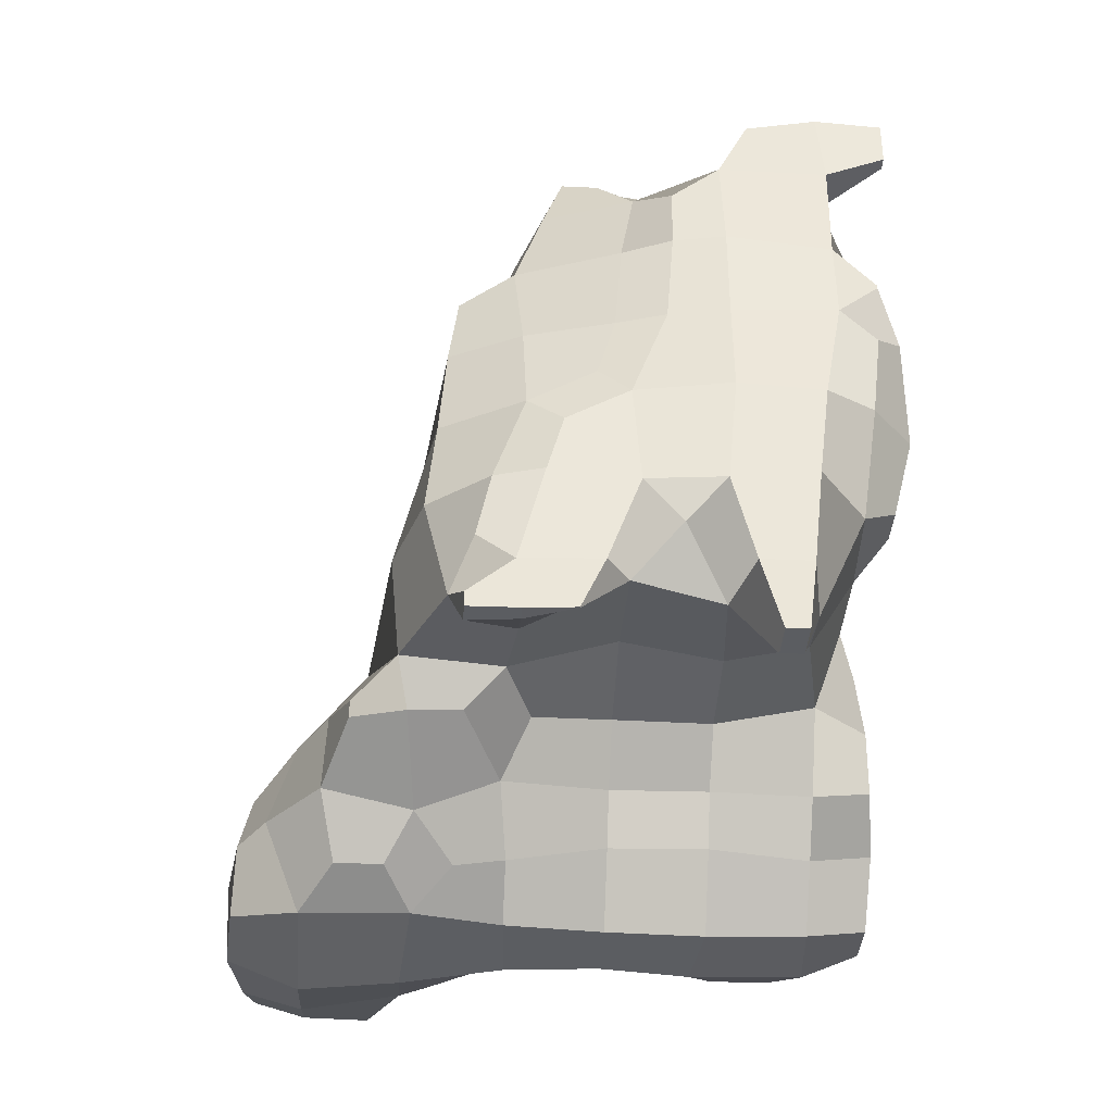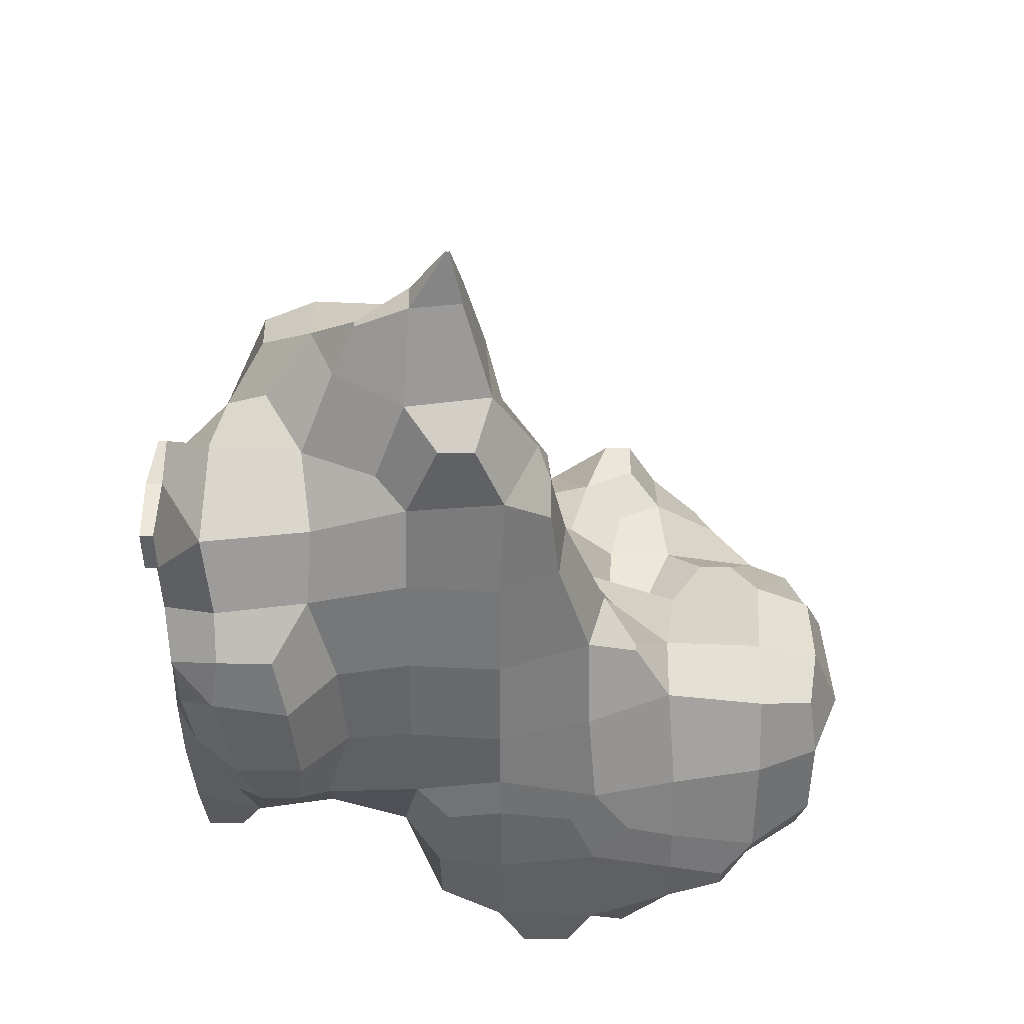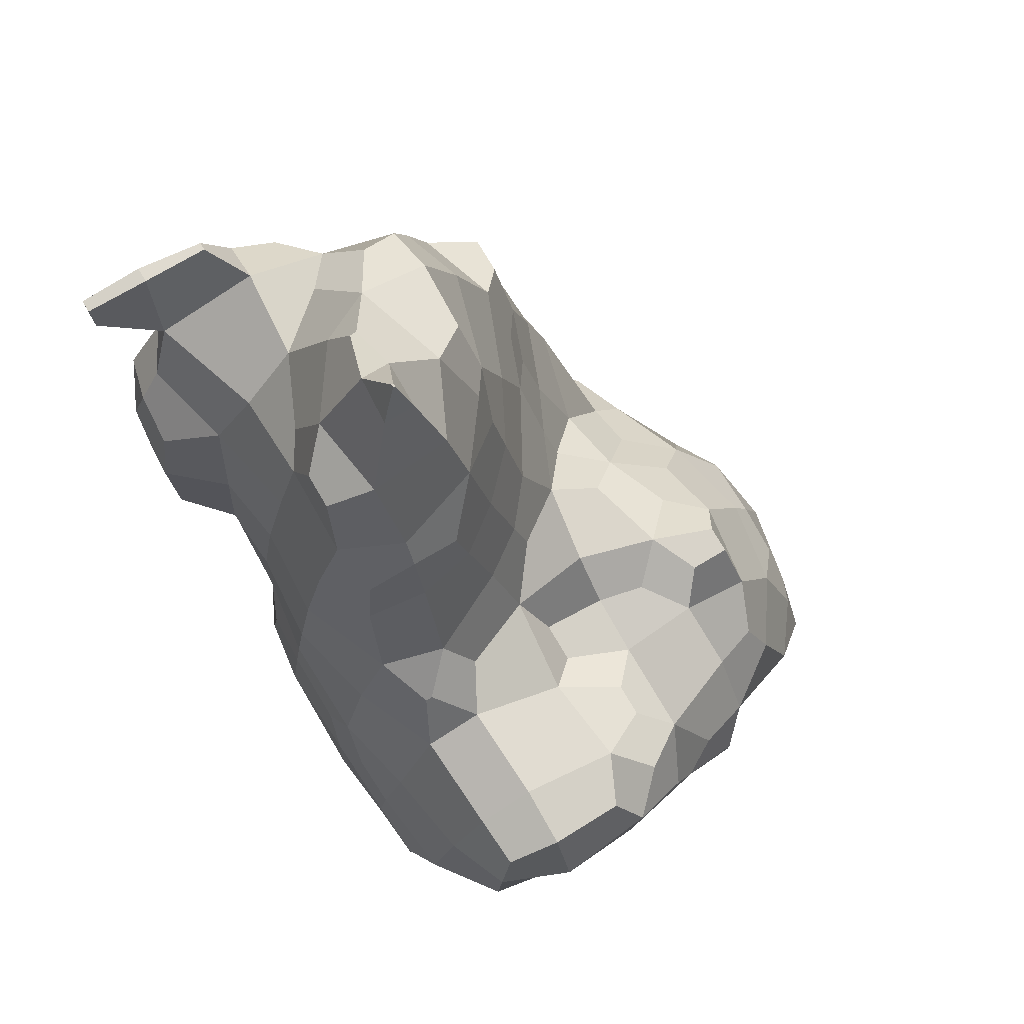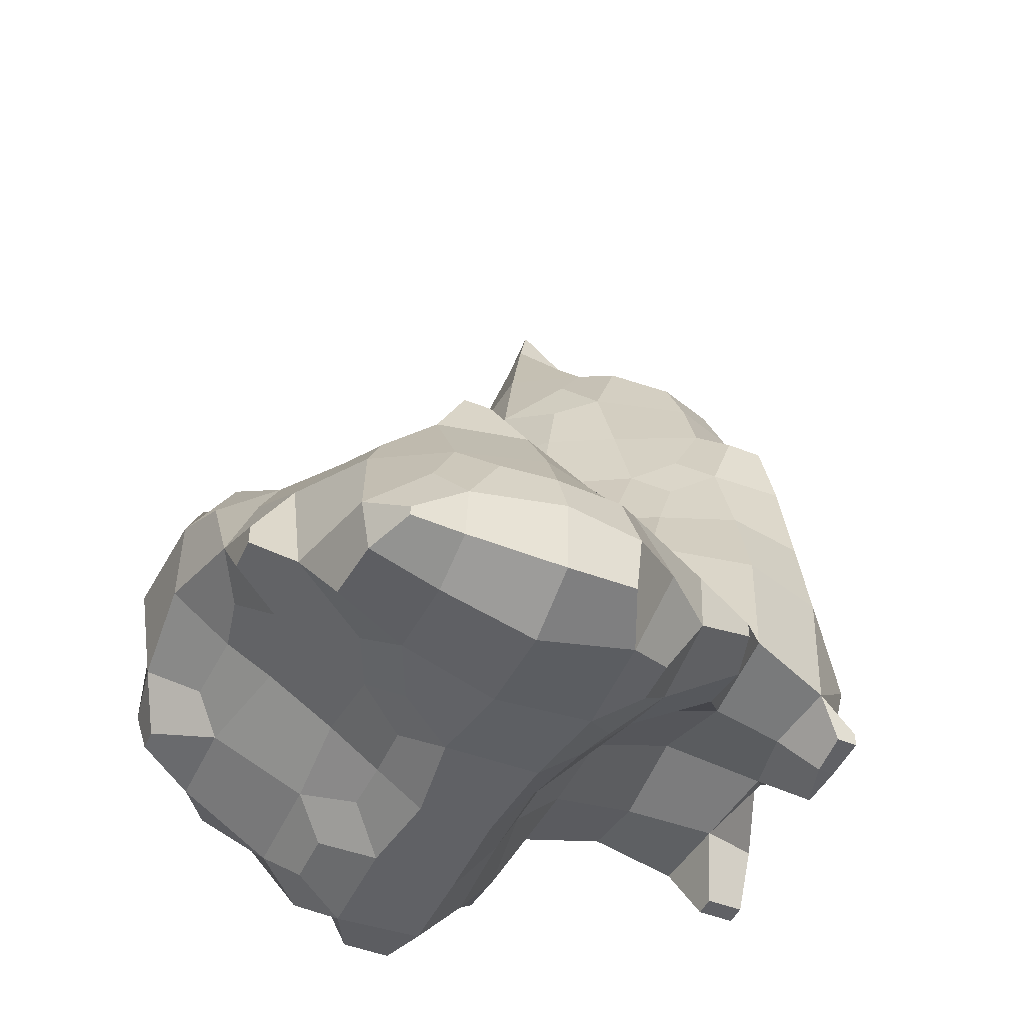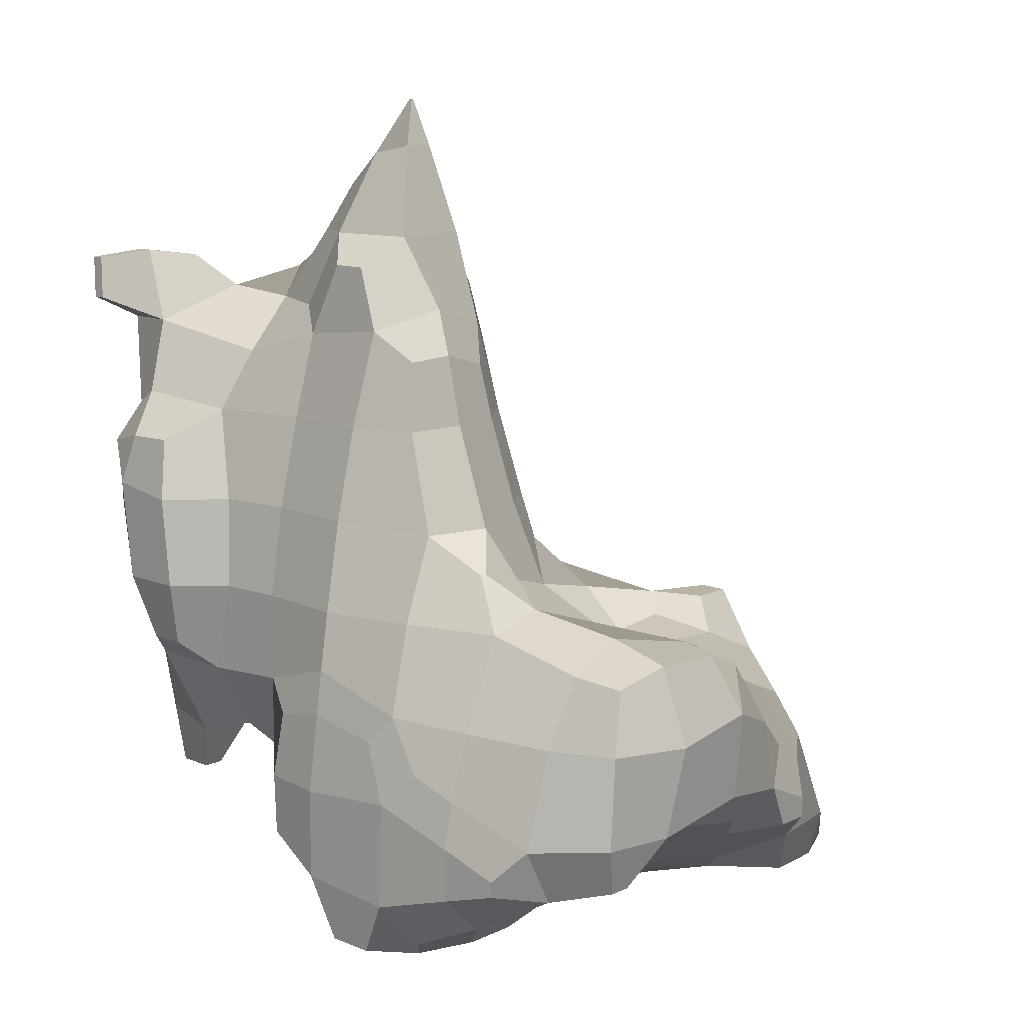
<metadata>
{"format":"obj","ext":"obj","renderer":"f3d","projection":"perspective","resolution":1024,"background":"white","views":[{"elev":-36.1,"azim":-93.5,"up":"+Y"},{"elev":46.6,"azim":-0.0,"up":"+Y"},{"elev":75.8,"azim":59.4,"up":"+Y"},{"elev":-48.3,"azim":156.1,"up":"+Y"},{"elev":12.5,"azim":43.1,"up":"+Y"}]}
</metadata>
<code>
o Mountain.000
v -61.08 38.03 47.49
v -61.08 38.66 47.49
v -62.27 71.78 51.13
v -62.46 -43.2 29.52
v -63.71 -29.51 31.1
v -64.53 -10.12 33.12
v -64.17 9.282 35.52
v -62.78 30.41 39.31
v -62.51 46.31 39.07
v -62.85 66.18 39.07
v -62.46 -43.2 25.03
v -63.71 -29.51 20.96
v -64.47 -12.03 16.45
v -65.34 9.282 18.37
v -63.69 28.68 18.37
v -63.1 48.08 18.37
v -62.24 66.97 17.75
v -61.18 -39.43 -10.36
v -62.21 -29.51 -5.625
v -62.94 -12.03 0.8942
v -62.4 8.947 -0.5537
v -61.56 28.68 6.595
v -61.3 48.08 8.147
v -61.24 60.17 8.296
v -45.61 -4.865 50.19
v -49.17 9.282 53.56
v -53.06 30.41 52.6
v -51.37 40.97 49.83
v -59.65 71.78 51.13
v -54.62 -43.2 29.52
v -49.44 -31.45 33.68
v -51.79 -10.85 43.05
v -58.87 9.282 45.22
v -60.66 25.09 46.8
v -51.37 50.66 44.65
v -53.36 66.14 39.12
v -54.62 -43.2 25.03
v -51.37 -31.02 16.86
v -61.05 -19.77 8.698
v -52.67 72.36 17.75
v -60.95 -39.43 -10.36
v -54.53 -28.63 -0.8582
v -61.05 -19.77 8.639
v -60.08 15.19 -6.706
v -58.5 28.68 -3.104
v -57.17 48.08 -1.552
v -50.54 68.57 1.647
v -62.27 80.78 51.13
v -62.4 81.54 37.77
v -61.64 79.4 23.8
v -59.65 80.78 51.13
v -59.21 81.54 37.77
v -60 79.4 23.8
v -42.78 79.68 -5.003
v -61.3 -40.04 -20.42
v -62.1 -30.1 -21.59
v -62.62 -10.12 -16.31
v -61.72 2.258 -12.99
v -61.26 -40.09 -30.47
v -61.26 -36.95 -30.47
v -57.85 -40.04 -20.42
v -48.15 -35.5 -20.42
v -60.52 -24.02 -28.83
v -59.68 -10.12 -26.01
v -58.15 8.947 -19.85
v -53.7 28.68 -20.42
v -47.9 49.57 -22.01
v -45.28 67.48 -16.26
v -56.89 -40.09 -30.47
v -52.24 -31.53 -33.29
v -49.98 -10.12 -38.09
v -48.46 9.282 -36.15
v -46.57 28.68 -34.63
v -44.32 44.09 -32.74
v -42.78 79.68 -12.23
v -37.81 -4.865 50.19
v -35.77 9.282 53.56
v -37.29 28.68 53.86
v -39.84 41.54 50.59
v -31.97 -26.27 34.71
v -31.6 -10.85 44.01
v -26.07 9.282 44.58
v -27.59 28.68 42.77
v -32.81 48.04 39.67
v -31.97 60.41 31.08
v -31.97 -30.09 18.37
v -33.79 71.4 19.11
v -31.97 -26.49 -1.024
v -41.47 76.97 7.929
v -6.688 -42.57 48.9
v -7.124 -29.51 48.97
v -4.727 -15.06 48.04
v -7.18 -43.86 37.77
v -15.19 -28.86 37.96
v -11.75 -9.204 44.59
v -12.57 9.282 43.61
v -12.57 28.68 40.36
v -12.57 48.08 35.4
v -12.17 66.01 30.56
v -4.565 -41.91 18.37
v -14.26 -32.68 18.37
v -18.37 71.5 26.07
v -4.838 -42.37 -1.024
v -14.54 -32.67 -1.024
v -4.117 74.86 -10.15
v 12.49 -62.04 49.69
v 6.346 -48.98 50.71
v 6.825 -29.51 50.9
v 6.825 -12.92 48.53
v 10.13 -64.52 37.77
v 0.4314 -53.56 37.77
v 6.825 -3.221 47.04
v 6.825 9.282 44.99
v 6.825 28.68 41.43
v 6.825 48.08 36.66
v 7.825 68.39 31.04
v 10.15 -65.15 18.37
v 0.4538 -51.6 18.37
v 14.77 72.57 18.37
v 10.13 -64.85 -1.024
v 0.4307 -52.07 -1.024
v 16.15 18.11 -10.22
v 14.3 28.68 -7.841
v 10.94 48.08 -3.881
v 7.251 67.33 -1.08
v 22.45 -62.04 49.69
v 27.84 -50.35 50.69
v 27.84 -27.78 49.86
v 22.45 -15.38 48.31
v 27.84 -64.32 39.26
v 35.38 -57.78 46.71
v 35.38 -20.15 47.38
v 27.84 -9.392 46.2
v 26.22 9.282 40.16
v 25.91 27.05 33.16
v 19.21 48.08 31.29
v 17.39 62.53 29.09
v 27.92 -64.83 16.97
v 35.52 -58.26 9.573
v 33.83 15.43 14.06
v 29.58 27.05 19.66
v 20.77 48.08 18.37
v 17.42 62.87 18.37
v 25.41 -64.85 -1.024
v 35.11 -57.91 -1.024
v 32.38 -3.548 -6.683
v 26.64 10.3 -1.987
v 21.12 28.68 1.858
v 18.09 48.08 5.818
v 16.85 59.81 7.989
v 45.62 -44.65 48.72
v 45.62 -33.39 48.72
v 38.79 -60.26 33.78
v 45.4 -53.76 39.26
v 45.62 -23.69 46.81
v 45.62 -10.12 41.96
v 44.08 8.605 32.18
v 36.59 19.49 28.46
v 38.79 -60.26 22.51
v 45.4 -53.67 16.97
v 44.08 11.74 19.66
v 36.59 19.49 26.99
v 45.62 -50.2 -1.024
v 41.13 -3.548 -6.683
v 46.81 3.15 -0.5398
v 57.63 -40.83 47.74
v 57.63 -37.58 47.74
v 64.47 -42.96 37.82
v 64.47 -30.47 44.26
v 65.02 -10.12 38.63
v 65.02 3.598 30.57
v 64.16 -42.58 19.59
v 70.05 -36.58 13.93
v 65.02 9.111 18.37
v 59.48 -41.21 -1.024
v 69.18 -35.86 -1.024
v 73.98 -0.5507 -10.58
v 66.52 4.424 -2.876
v 76.12 -39.78 31.38
v 78.02 -29.51 34.35
v 78.06 -10.12 33.14
v 76.18 2.831 29.77
v 76.12 -39.78 26.86
v 80.48 -29.87 19.59
v 84.09 -10.12 18.37
v 77.95 5.795 18.37
v 81.76 -26.16 -1.024
v 82.06 -8.256 -2.876
v 77.56 4.618 2.355
v -26.99 86.87 12.05
v -22.29 96.65 8.712
v -31.88 88.03 1.14
v -22.29 96.65 7.283
v -5.435 81.43 29.17
v -12.17 87.49 22.29
v -10.95 104.4 11.99
v -3.398 116.1 8.886
v -11.38 88.7 -5.392
v -10.95 104.4 5.773
v -3.398 116.1 8.458
v 2.026 81.43 29.17
v 5.479 87.49 19.6
v -0.2782 106.3 12.79
v -2.735 116.1 8.886
v 3.892 86.87 1.835
v -0.2782 106.3 6.092
v -2.735 116.1 8.458
v -27.29 -39.64 -29.5
v -33.04 -33.64 -21.99
v -23.63 35.01 -29.35
v -30.85 49.57 -27.73
v -31.97 67.48 -20.81
v -28.21 -40.64 -39.82
v -32.69 -31.62 -41.9
v -31.97 -10.12 -43.84
v -31.97 9.282 -38.97
v -30.85 28.6 -34.18
v -36.57 44.09 -32.74
v -25.17 -40.68 -50.48
v -25.17 -37.12 -50.48
v -12.01 -45.41 -21.99
v -18.1 -34.88 -16.56
v -2.975 -0.5025 -30.07
v -6.646 9.282 -28.37
v -13.59 28.6 -25.94
v -12.57 48.08 -20.53
v -11.38 68.02 -14.95
v -4.359 -59.61 -43.25
v -11.52 -51.97 -38
v -12.57 -23.5 -47.69
v -10.69 -8.228 -38.23
v -16.35 9.282 -32.94
v -20.73 22.08 -30.86
v -4.359 -59.61 -52.61
v -11.52 -47.85 -55.51
v -12.57 -33.2 -54.69
v 8.312 -64.95 -20.42
v -1.387 -56.33 -20.42
v -2.721 -0.5025 -30.07
v 6.714 10.17 -22.49
v 4.597 28.68 -15.78
v 1.243 48.08 -13.37
v -1.255 61.92 -11.7
v 4.91 -64.76 -38
v -2.833 -58.57 -30.32
v -2.121 -20.35 -48.89
v 4.045 -8.221 -41.14
v 10.21 2.24 -33.39
v 5.754 -64.84 -59.14
v 0.1265 -48.91 -65.99
v 5.245 -28.89 -61.07
v 10.81 -15.94 -53.75
v 11.51 -63.14 -72.13
v 9.825 -48.91 -71.78
v 12.61 -37.43 -69.53
v 27.75 -64.49 -19.44
v 35.24 -58.03 -12.32
v 33.17 -2.823 -20.42
v 23.47 5.772 -20.42
v 26.22 -68.66 -39.82
v 35.79 -0.4934 -30.25
v 19.69 -3.007 -46.32
v 27.74 2.044 -38.28
v 26.22 -70.64 -59.22
v 26.22 -27.25 -65.67
v 26.18 -9.73 -55.97
v 32.62 1.849 -51.68
v 26.22 -64.9 -73.29
v 26.22 -48.91 -74.14
v 26.22 -36.95 -69.77
v 38.67 -59.95 -25.25
v 45.33 -54.24 -19.44
v 46.81 -2.838 -20.12
v 54.06 0.3003 -13.46
v 45.33 -62.06 -39.84
v 51.6 -56.7 -33.39
v 45.28 -4.558 -37.95
v 38.58 1.849 -43.18
v 45.62 -65.5 -59.22
v 51.1 -44.42 -67.79
v 45.03 -30.71 -63.48
v 45.28 -11.77 -53.81
v 38.58 1.849 -51.68
v 45.62 -62.19 -71.09
v 45.03 -50.1 -70.97
v 38.16 -37.98 -69.45
v 65.32 -43.73 -20.33
v 71.99 -37.38 -13.8
v 73.21 -23.15 -28.07
v 67.13 -7.363 -20.76
v 61.05 0.3003 -13.46
v 61 -60.23 -46.32
v 67.3 -48.61 -40.04
v 69.44 -29.57 -40.07
v 59.26 -15.23 -39.82
v 59.85 -60.51 -59.22
v 62.15 -50.1 -60.48
v 59.55 -29.51 -53.99
v 55.61 -19.35 -50.14
v 55.68 -59.53 -69.19
v 55.68 -57.35 -69.19
v 75.87 -40.52 -26.74
v 77.39 -30.26 -20.94
v 78.91 -13.48 -15.14
v 75.87 -40.52 -33.77
v 75.87 -36.08 -33.77
v -31.97 83.76 -13.52
v -17.05 83.45 -12.95
f 9 8 1 2
f 12 11 4 5
f 13 12 5 6
f 14 13 6 7
f 15 14 7 8
f 16 15 8 9
f 17 16 9 10
f 21 20 13 14
f 22 21 14 15
f 23 22 15 16
f 24 23 16 17
f 28 2 1 27
f 31 5 4 30
f 32 6 5 31
f 33 32 25 26
f 33 7 6 32
f 34 33 26 27
f 34 8 7 33
f 8 34 27 1
f 35 9 2 28
f 36 10 9 35
f 10 36 29 3
f 11 37 30 4
f 37 38 31 30
f 12 38 37 11
f 13 39 38 12
f 42 19 18 41
f 43 42 38 39
f 43 20 19 42
f 20 43 39 13
f 22 45 44 21
f 23 46 45 22
f 24 47 46 23
f 47 24 17 40
f 49 10 3 48
f 50 17 10 49
f 51 48 3 29
f 36 52 51 29
f 52 49 48 51
f 40 53 52 36
f 50 53 40 17
f 53 50 49 52
f 56 55 18 19
f 57 56 19 20
f 58 57 20 21
f 60 59 55 56
f 55 61 41 18
f 61 62 42 41
f 57 64 63 56
f 58 65 64 57
f 65 58 21 44
f 66 65 44 45
f 67 66 45 46
f 68 67 46 47
f 59 69 61 55
f 69 70 62 61
f 60 70 69 59
f 70 60 56 63
f 71 70 63 64
f 72 71 64 65
f 73 72 65 66
f 74 73 66 67
f 75 68 47 54
f 77 26 25 76
f 78 27 26 77
f 79 28 27 78
f 81 32 31 80
f 32 81 76 25
f 81 82 77 76
f 82 83 78 77
f 83 84 79 78
f 84 35 28 79
f 85 36 35 84
f 38 86 80 31
f 87 40 36 85
f 42 88 86 38
f 89 47 40 87
f 94 93 90 91
f 95 94 91 92
f 95 81 80 94
f 96 82 81 95
f 97 83 82 96
f 98 84 83 97
f 99 85 84 98
f 101 100 93 94
f 86 101 94 80
f 102 87 85 99
f 104 103 100 101
f 88 104 101 86
f 108 91 90 107
f 109 92 91 108
f 111 110 106 107
f 93 111 107 90
f 112 95 92 109
f 113 96 95 112
f 114 97 96 113
f 115 98 97 114
f 116 99 98 115
f 118 117 110 111
f 100 118 111 93
f 121 120 117 118
f 103 121 118 100
f 127 107 106 126
f 128 108 107 127
f 129 109 108 128
f 110 130 126 106
f 130 131 127 126
f 132 133 129 128
f 133 112 109 129
f 134 113 112 133
f 135 114 113 134
f 136 115 114 135
f 137 116 115 136
f 117 138 130 110
f 141 142 136 135
f 142 143 137 136
f 143 119 116 137
f 120 144 138 117
f 144 145 139 138
f 147 148 141 140
f 123 148 147 122
f 148 149 142 141
f 124 149 148 123
f 149 150 143 142
f 125 150 149 124
f 150 125 119 143
f 152 128 127 151
f 154 131 130 153
f 131 154 151 127
f 155 132 128 152
f 156 133 132 155
f 157 134 133 156
f 158 135 134 157
f 138 159 153 130
f 159 160 154 153
f 139 160 159 138
f 161 162 158 157
f 141 162 161 140
f 162 141 135 158
f 145 163 160 139
f 147 165 164 146
f 165 147 140 161
f 167 152 151 166
f 154 168 166 151
f 168 169 167 166
f 169 155 152 167
f 170 156 155 169
f 171 157 156 170
f 160 172 168 154
f 174 161 157 171
f 163 175 172 160
f 175 176 173 172
f 178 165 161 174
f 180 169 168 179
f 181 170 169 180
f 182 171 170 181
f 172 183 179 168
f 183 184 180 179
f 173 184 183 172
f 184 185 181 180
f 185 186 182 181
f 186 174 171 182
f 176 187 184 173
f 187 188 185 184
f 188 189 186 185
f 178 189 188 177
f 189 178 174 186
f 192 89 87 190
f 192 54 47 89
f 193 192 190 191
f 195 102 99 194
f 195 190 87 102
f 196 191 190 195
f 193 199 198 192
f 199 193 191 196
f 200 199 196 197
f 201 194 99 116
f 119 202 201 116
f 202 195 194 201
f 203 196 195 202
f 204 197 196 203
f 125 205 202 119
f 198 205 125 105
f 205 206 203 202
f 199 206 205 198
f 206 207 204 203
f 200 207 206 199
f 207 200 197 204
f 62 209 88 42
f 68 212 211 67
f 214 213 208 209
f 70 214 209 62
f 71 215 214 70
f 72 216 215 71
f 73 217 216 72
f 217 218 211 210
f 74 218 217 73
f 218 74 67 211
f 220 219 213 214
f 222 221 103 104
f 222 209 208 221
f 209 222 104 88
f 211 226 225 210
f 212 227 226 211
f 213 229 221 208
f 215 231 230 214
f 231 232 224 223
f 216 232 231 215
f 232 233 225 224
f 217 233 232 216
f 233 217 210 225
f 235 234 228 229
f 219 235 229 213
f 220 236 235 219
f 236 220 214 230
f 238 237 120 121
f 221 238 121 103
f 224 240 239 223
f 240 241 123 122
f 225 241 240 224
f 241 242 124 123
f 226 242 241 225
f 242 243 125 124
f 227 243 242 226
f 243 227 105 125
f 245 244 237 238
f 245 229 228 244
f 229 245 238 221
f 231 247 246 230
f 247 231 223 239
f 248 247 239 240
f 234 249 244 228
f 235 250 249 234
f 236 251 250 235
f 251 236 230 246
f 252 251 246 247
f 254 253 249 250
f 255 254 250 251
f 237 256 144 120
f 256 257 145 144
f 258 259 147 146
f 259 240 122 147
f 244 260 256 237
f 261 263 259 258
f 248 263 262 247
f 263 248 240 259
f 249 264 260 244
f 252 266 265 251
f 266 252 247 262
f 267 266 262 263
f 253 268 264 249
f 254 269 268 253
f 255 270 269 254
f 270 255 251 265
f 272 257 256 271
f 257 272 163 145
f 273 258 146 164
f 274 273 164 165
f 260 275 271 256
f 275 276 272 271
f 277 261 258 273
f 278 263 261 277
f 264 279 275 260
f 266 282 281 265
f 282 283 278 277
f 267 283 282 266
f 283 267 263 278
f 268 284 279 264
f 269 285 284 268
f 285 286 281 280
f 270 286 285 269
f 286 270 265 281
f 272 287 175 163
f 287 288 176 175
f 290 291 178 177
f 274 291 290 273
f 291 274 165 178
f 293 276 275 292
f 276 293 287 272
f 294 295 290 289
f 295 277 273 290
f 279 296 292 275
f 296 297 293 292
f 297 298 294 293
f 281 298 297 280
f 298 299 295 294
f 282 299 298 281
f 299 282 277 295
f 284 300 296 279
f 300 301 297 296
f 285 301 300 284
f 301 285 280 297
f 303 288 287 302
f 288 303 187 176
f 303 304 188 187
f 290 304 303 289
f 304 290 177 188
f 293 305 302 287
f 305 306 303 302
f 294 306 305 293
f 306 294 289 303
f 75 307 212 68
f 307 75 54 192
f 227 308 198 105
f 307 308 227 212
f 308 307 192 198

</code>
